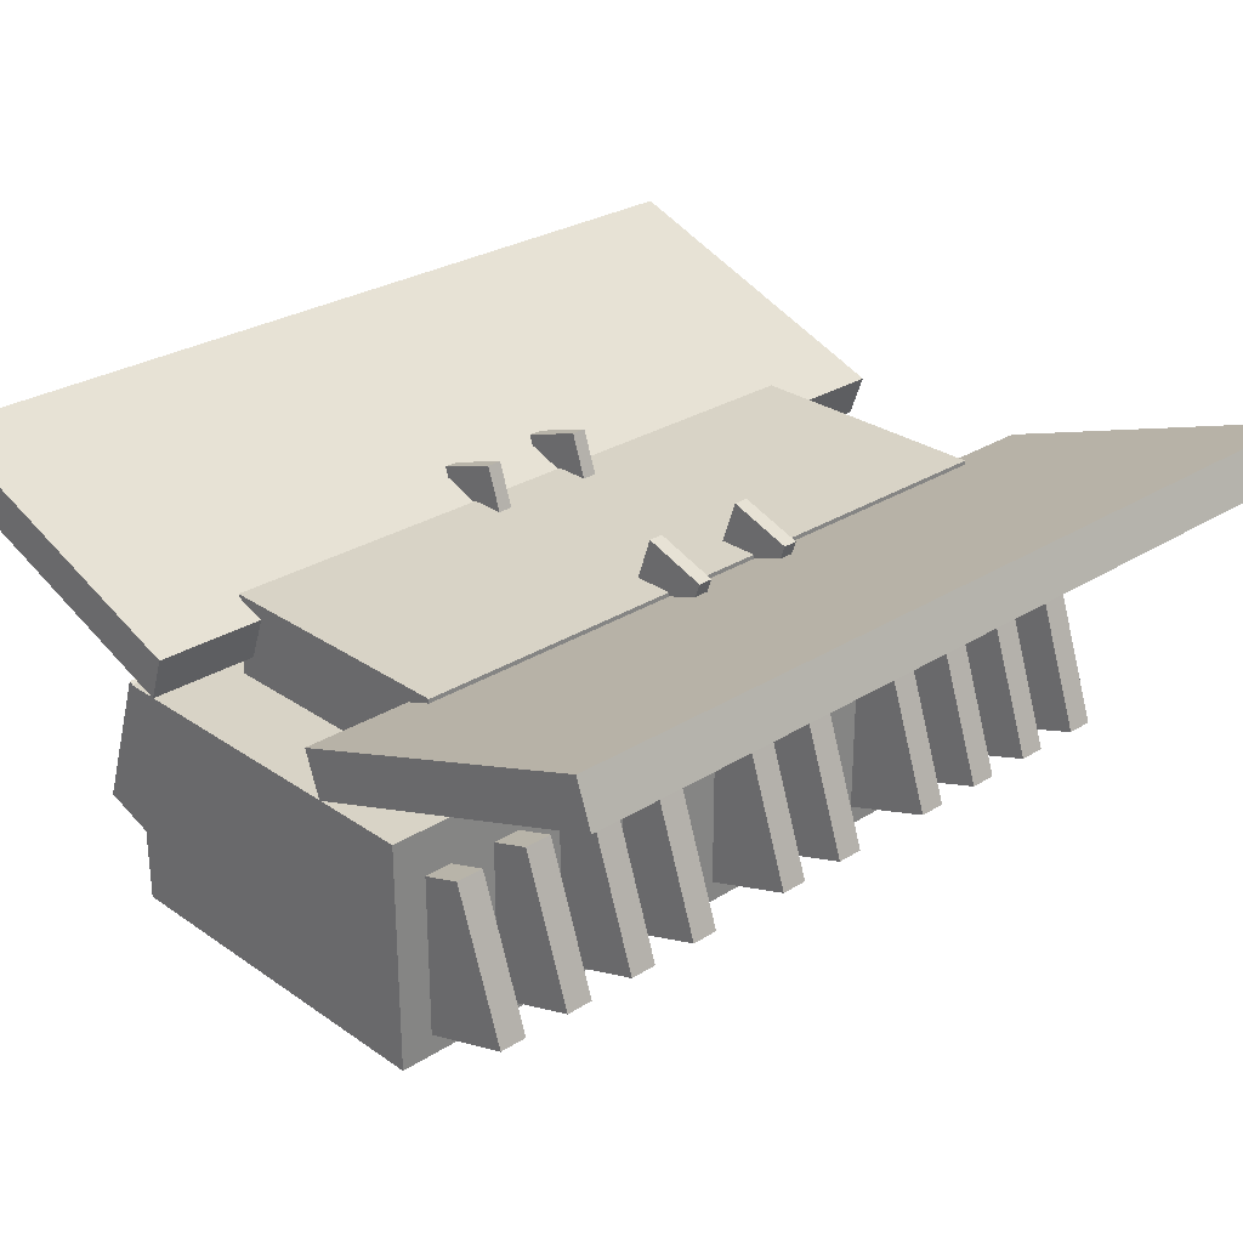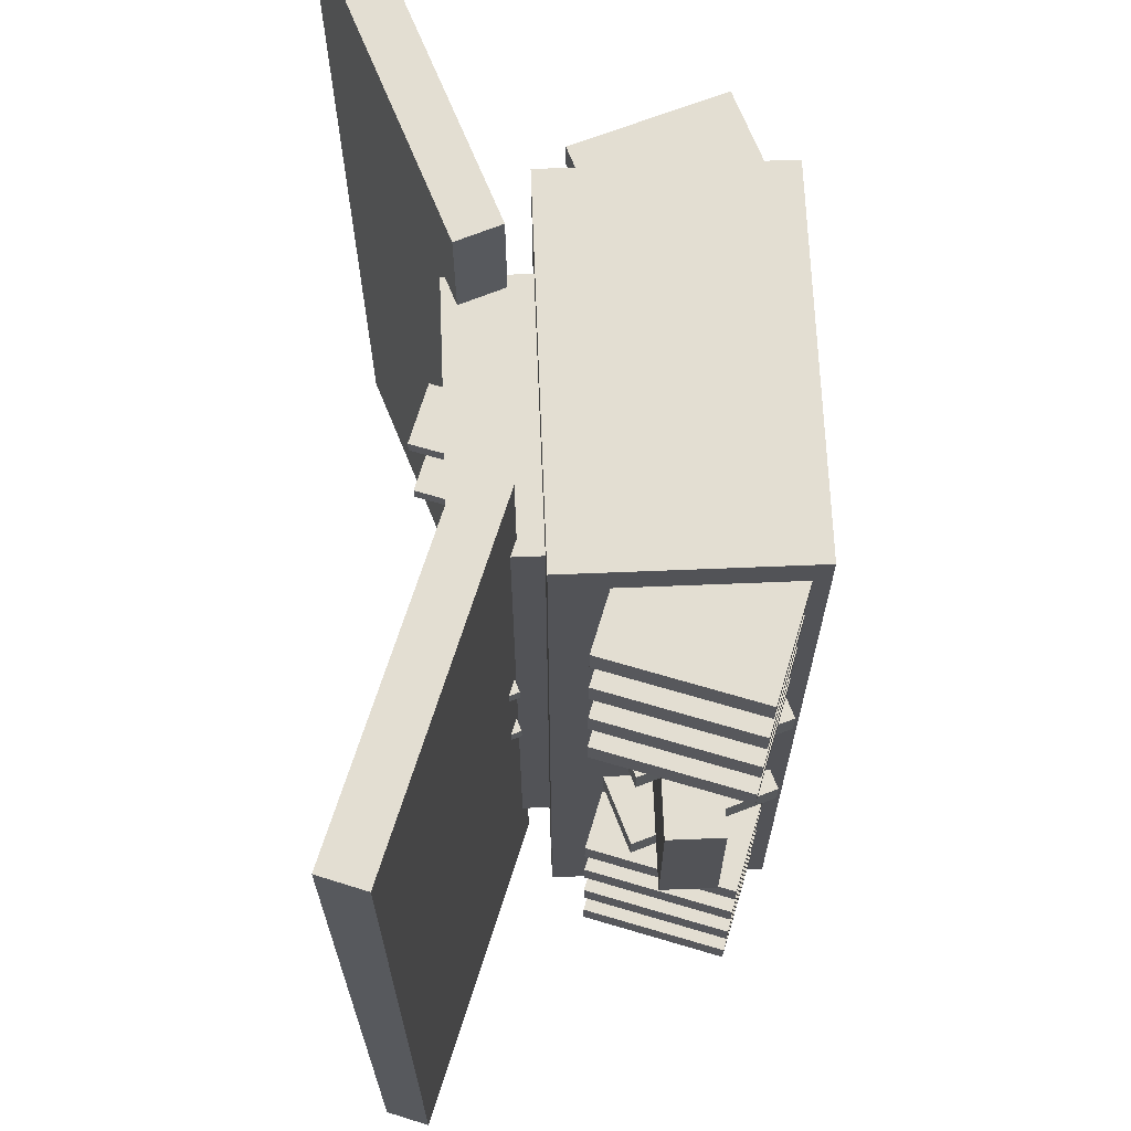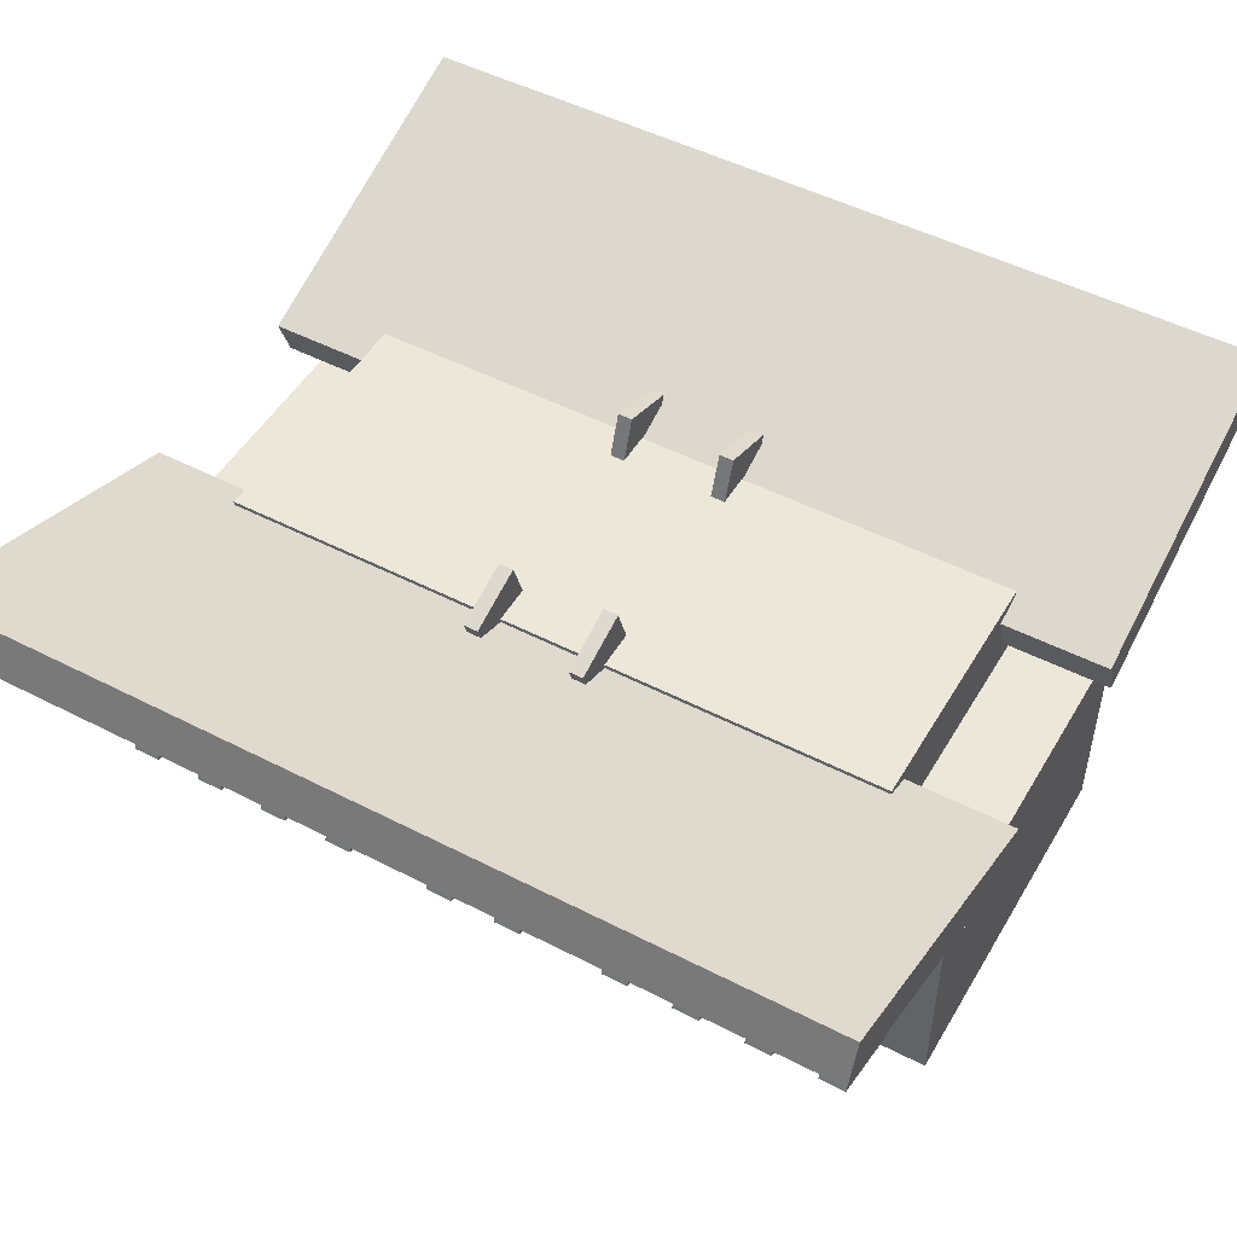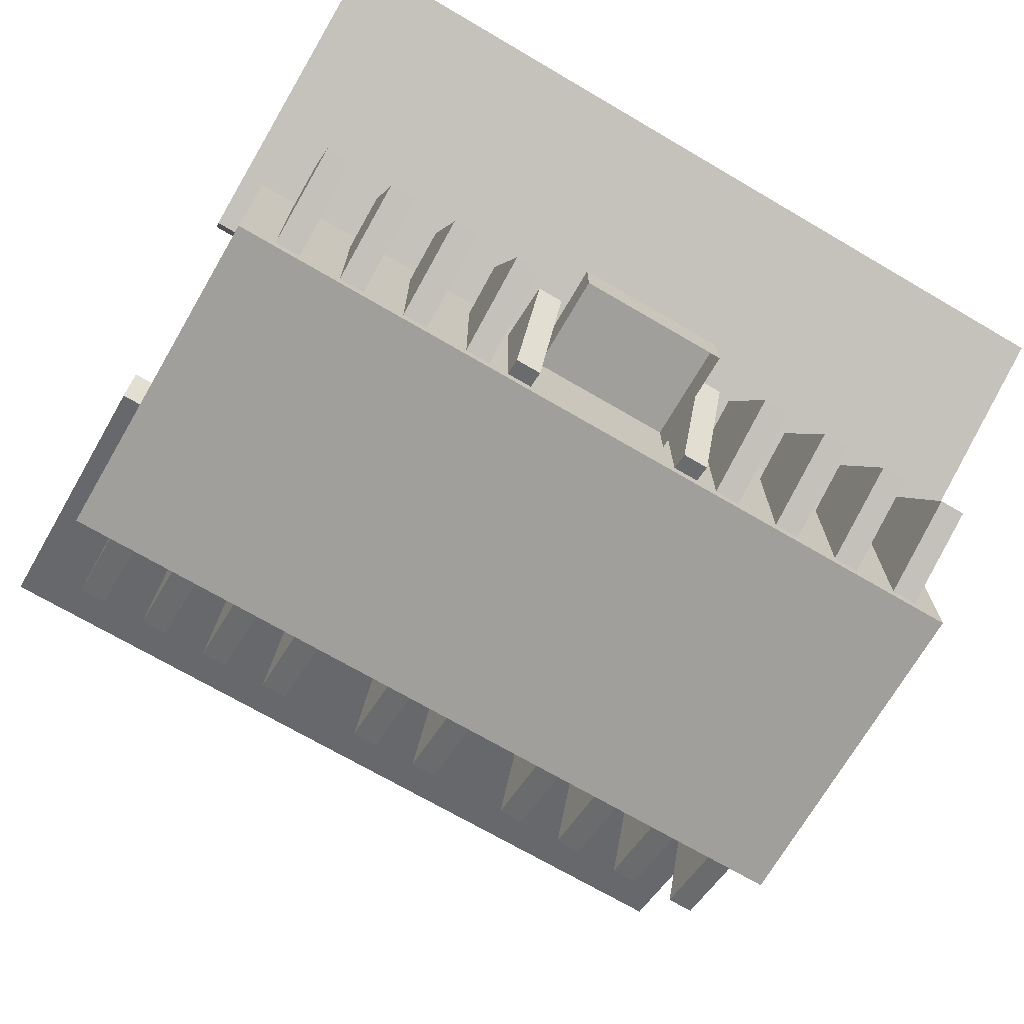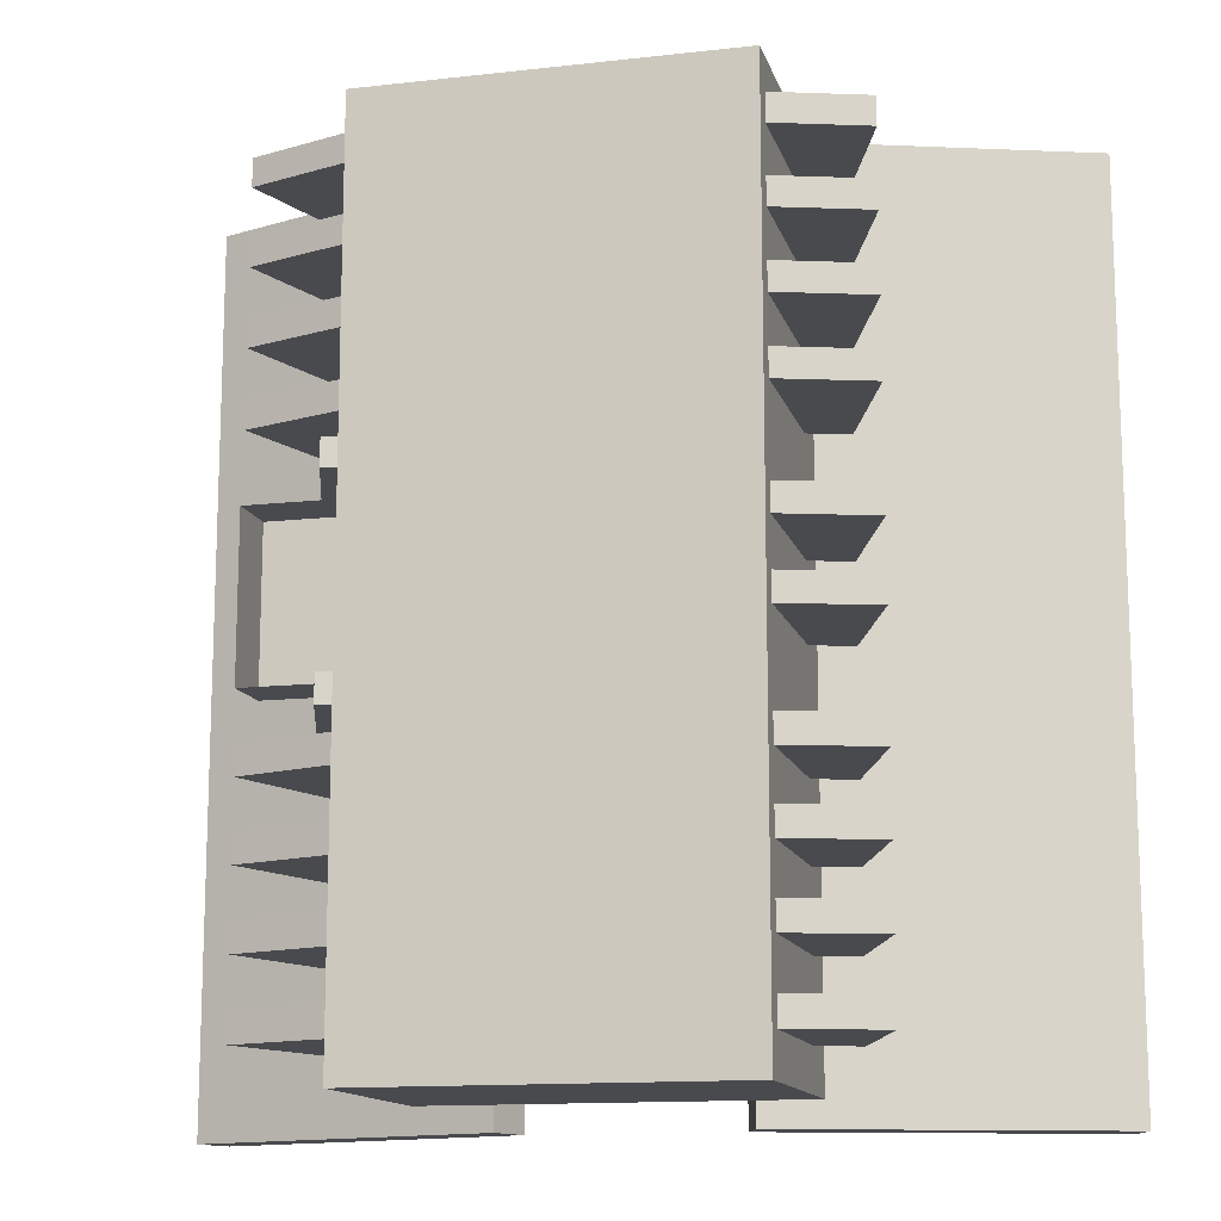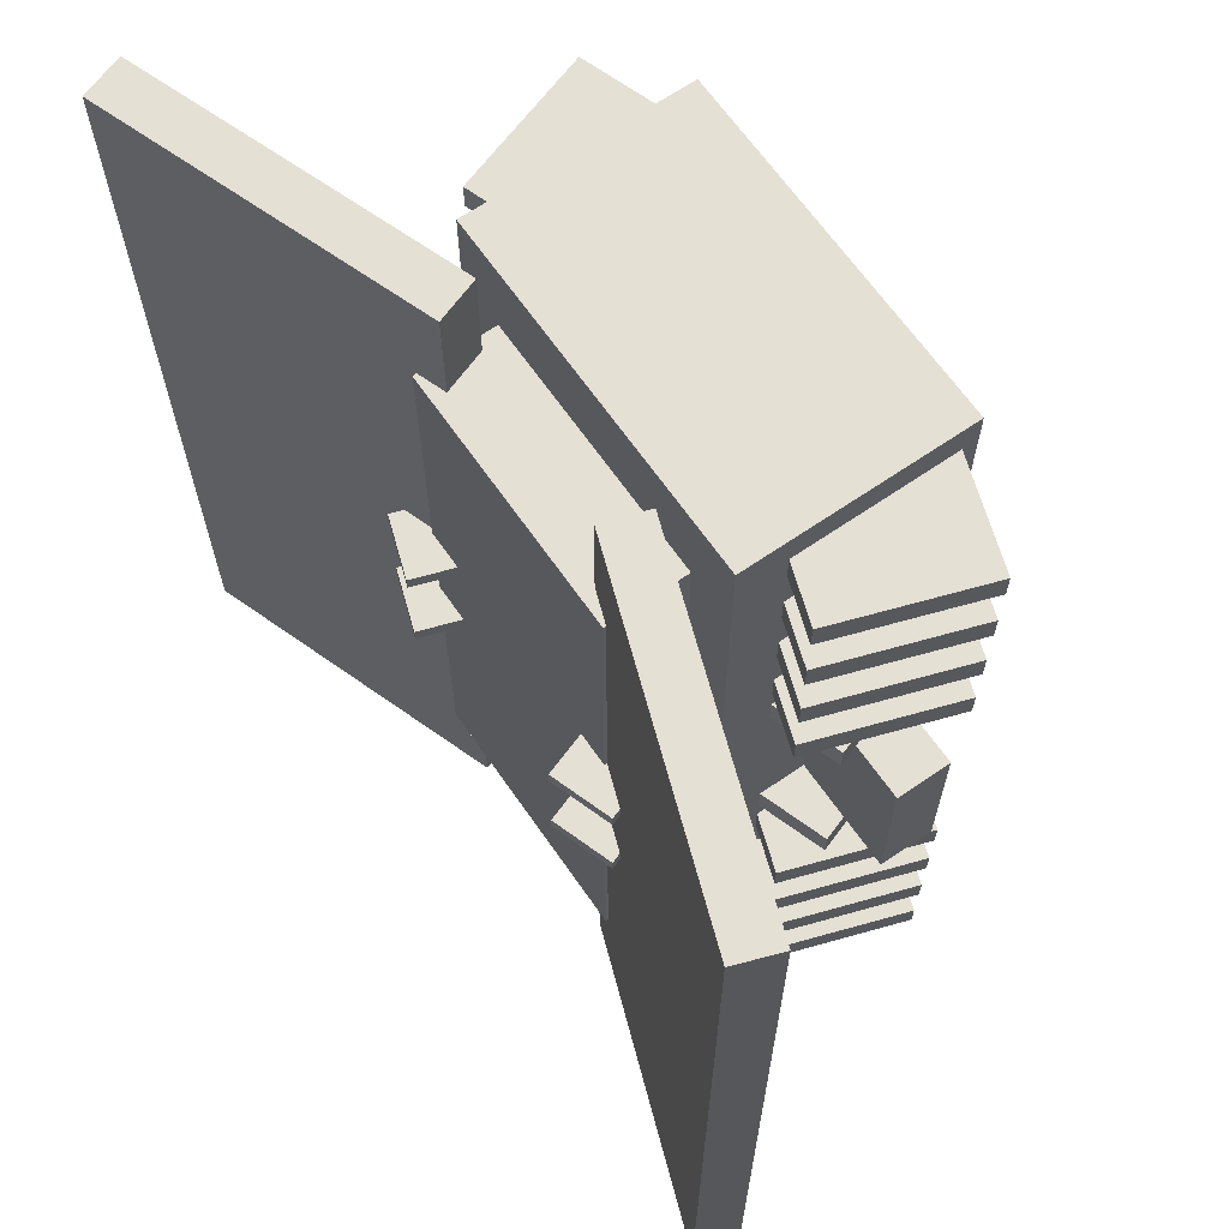
<metadata>
{"format":"obj","ext":"obj","renderer":"f3d","projection":"perspective","resolution":1024,"background":"white","views":[{"elev":27.9,"azim":46.3,"up":"+Y"},{"elev":67.5,"azim":-92.3,"up":"+Z"},{"elev":49.7,"azim":119.6,"up":"+Y"},{"elev":-71.2,"azim":-120.3,"up":"+Y"},{"elev":-13.4,"azim":14.3,"up":"+Z"},{"elev":65.5,"azim":-124.7,"up":"+Z"}]}
</metadata>
<code>
v -0.1538 17.72 33.34
v -0.1538 17.72 -33.34
v -14.37 17.72 -33.34
v -14.37 17.72 33.34
v -0.1538 0.1256 33.34
v -14.37 0.1256 33.34
v -14.37 0.1256 -33.34
v -0.1538 0.1256 -33.34
v 14.06 17.72 33.34
v 14.06 17.72 -33.34
v 14.06 0.1256 -33.34
v 14.06 0.1256 33.34
v 33.08 31.92 35.09
v 33.08 31.92 -35.09
v 7.873 22.88 -35.09
v 7.873 22.88 35.09
v 33.69 30.24 35.09
v 8.477 21.2 35.09
v 8.477 21.2 -35.09
v 33.69 30.24 -35.09
v 34.29 28.55 35.09
v 9.082 19.51 35.09
v 9.082 19.51 -35.09
v 34.29 28.55 -35.09
v -7.873 22.88 -35.09
v -33.08 31.92 -35.09
v -33.08 31.92 35.09
v -7.873 22.88 35.09
v -33.69 30.24 35.09
v -8.477 21.2 35.09
v -8.477 21.2 -35.09
v -33.69 30.24 -35.09
v -9.082 19.51 -35.09
v -9.082 19.51 35.09
v -34.29 28.55 35.09
v -34.29 28.55 -35.09
v -6.776 21.39 3.872
v -6.776 21.39 5.026
v -11.65 19.72 5.026
v -11.65 19.72 3.872
v -8.811 27.33 3.872
v -13.69 25.66 3.872
v -13.69 25.66 5.026
v -8.811 27.33 5.026
v -6.776 21.39 -4.572
v -6.776 21.39 -3.418
v -11.65 19.72 -3.418
v -11.65 19.72 -4.572
v -8.811 27.33 -4.572
v -13.69 25.66 -4.572
v -13.69 25.66 -3.418
v -8.811 27.33 -3.418
v -0.1538 23.98 -26.67
v -10.33 23.98 -26.67
v -10.33 23.98 26.67
v -0.1538 23.98 26.67
v -10.33 17 26.67
v -0.1538 17 26.67
v -0.1538 17 -26.67
v -10.33 17 -26.67
v 10.02 23.98 26.67
v 10.02 23.98 -26.67
v 10.02 17 26.67
v 10.02 17 -26.67
v 10.93 19.72 5.026
v 6.052 21.39 5.026
v 6.052 21.39 3.872
v 10.93 19.72 3.872
v 12.96 25.66 5.026
v 12.96 25.66 3.872
v 8.087 27.33 3.872
v 8.087 27.33 5.026
v 10.93 19.72 -3.418
v 6.052 21.39 -3.418
v 6.052 21.39 -4.572
v 10.93 19.72 -4.572
v 12.96 25.66 -3.418
v 12.96 25.66 -4.572
v 8.087 27.33 -4.572
v 8.087 27.33 -3.418
v -22.53 4.144 -28
v -22.53 4.144 -30.17
v -13.36 1.003 -30.17
v -13.36 1.003 -28
v -18.7 15.31 -28
v -9.536 12.17 -28
v -9.536 12.17 -30.17
v -18.7 15.31 -30.17
v -22.53 4.144 -22.17
v -22.53 4.144 -24.34
v -13.36 1.003 -24.34
v -13.36 1.003 -22.17
v -18.7 15.31 -22.17
v -9.536 12.17 -22.17
v -9.536 12.17 -24.34
v -18.7 15.31 -24.34
v -22.53 4.144 -16.33
v -22.53 4.144 -18.5
v -13.36 1.003 -18.5
v -13.36 1.003 -16.33
v -18.7 15.31 -16.33
v -9.536 12.17 -16.33
v -9.536 12.17 -18.5
v -18.7 15.31 -18.5
v -22.53 4.144 -10.5
v -22.53 4.144 -12.67
v -13.36 1.003 -12.67
v -13.36 1.003 -10.5
v -18.7 15.31 -10.5
v -9.536 12.17 -10.5
v -9.536 12.17 -12.67
v -18.7 15.31 -12.67
v -6.69 3.951 -8.798
v -6.69 3.951 -6.628
v -15.85 0.8105 -6.628
v -15.85 0.8105 -8.798
v -10.52 15.12 -8.798
v -19.68 11.98 -8.798
v -19.68 11.98 -6.628
v -10.52 15.12 -6.628
v -6.69 3.951 7.082
v -6.69 3.951 9.252
v -15.85 0.8105 9.252
v -15.85 0.8105 7.082
v -10.52 15.12 7.082
v -19.68 11.98 7.082
v -19.68 11.98 9.252
v -10.52 15.12 9.252
v -13.36 1.003 13.3
v -22.53 4.144 13.3
v -22.53 4.144 11.13
v -13.36 1.003 11.13
v -9.536 12.17 13.3
v -9.536 12.17 11.13
v -18.7 15.31 11.13
v -18.7 15.31 13.3
v -13.36 1.003 19.13
v -22.53 4.144 19.13
v -22.53 4.144 16.96
v -13.36 1.003 16.96
v -9.536 12.17 19.13
v -9.536 12.17 16.96
v -18.7 15.31 16.96
v -18.7 15.31 19.13
v -13.36 1.003 24.96
v -22.53 4.144 24.96
v -22.53 4.144 22.79
v -13.36 1.003 22.79
v -9.536 12.17 24.96
v -9.536 12.17 22.79
v -18.7 15.31 22.79
v -18.7 15.31 24.96
v -13.36 1.003 30.79
v -22.53 4.144 30.79
v -22.53 4.144 28.62
v -13.36 1.003 28.62
v -9.536 12.17 30.79
v -9.536 12.17 28.62
v -18.7 15.31 28.62
v -18.7 15.31 30.79
v 11.87 1.003 -30.17
v 21.03 4.144 -30.17
v 21.03 4.144 -28
v 11.87 1.003 -28
v 8.04 12.17 -30.17
v 8.04 12.17 -28
v 17.2 15.31 -28
v 17.2 15.31 -30.17
v 11.87 1.003 -24.34
v 21.03 4.144 -24.34
v 21.03 4.144 -22.17
v 11.87 1.003 -22.17
v 8.04 12.17 -24.34
v 8.04 12.17 -22.17
v 17.2 15.31 -22.17
v 17.2 15.31 -24.34
v 11.87 1.003 -18.5
v 21.03 4.144 -18.5
v 21.03 4.144 -16.33
v 11.87 1.003 -16.33
v 8.04 12.17 -18.5
v 8.04 12.17 -16.33
v 17.2 15.31 -16.33
v 17.2 15.31 -18.5
v 11.87 1.003 -12.67
v 21.03 4.144 -12.67
v 21.03 4.144 -10.5
v 11.87 1.003 -10.5
v 8.04 12.17 -12.67
v 8.04 12.17 -10.5
v 17.2 15.31 -10.5
v 17.2 15.31 -12.67
v 21.03 4.144 11.13
v 21.03 4.144 13.3
v 11.87 1.003 13.3
v 11.87 1.003 11.13
v 17.2 15.31 11.13
v 8.04 12.17 11.13
v 8.04 12.17 13.3
v 17.2 15.31 13.3
v 21.03 4.144 16.96
v 21.03 4.144 19.13
v 11.87 1.003 19.13
v 11.87 1.003 16.96
v 17.2 15.31 16.96
v 8.04 12.17 16.96
v 8.04 12.17 19.13
v 17.2 15.31 19.13
v 21.03 4.144 22.79
v 21.03 4.144 24.96
v 11.87 1.003 24.96
v 11.87 1.003 22.79
v 17.2 15.31 22.79
v 8.04 12.17 22.79
v 8.04 12.17 24.96
v 17.2 15.31 24.96
v 21.03 4.144 28.62
v 21.03 4.144 30.79
v 11.87 1.003 30.79
v 11.87 1.003 28.62
v 17.2 15.31 28.62
v 8.04 12.17 28.62
v 8.04 12.17 30.79
v 17.2 15.31 30.79
v 9.809 10.14 4.8e-05
v 9.809 10.14 -6.323
v -23.33 10.14 -6.323
v -23.33 10.14 4.8e-05
v -23.33 5.803 -6.323
v -23.33 5.803 4.8e-05
v 9.809 5.803 4.8e-05
v 9.809 5.803 -6.323
v -23.33 10.14 6.323
v 9.809 10.14 6.323
v -23.33 5.803 6.323
v 9.809 5.803 6.323
v 11.87 1.003 -3.63
v 21.03 4.144 -3.63
v 21.03 4.144 -1.46
v 11.87 1.003 -1.46
v 8.04 12.17 -3.63
v 8.04 12.17 -1.46
v 17.2 15.31 -1.46
v 17.2 15.31 -3.63
v 11.87 1.003 2.202
v 21.03 4.144 2.202
v 21.03 4.144 4.372
v 11.87 1.003 4.372
v 8.04 12.17 2.202
v 8.04 12.17 4.372
v 17.2 15.31 4.372
v 17.2 15.31 2.202
g Box004
f 1 2 3
f 1 3 4
f 5 6 7
f 5 7 8
f 8 7 3
f 8 3 2
f 6 5 1
f 6 1 4
f 7 6 4
f 7 4 3
f 1 9 10
f 1 10 2
f 5 8 11
f 5 11 12
f 8 2 10
f 8 10 11
f 12 9 1
f 12 1 5
f 11 10 9
f 11 9 12
f 13 14 15
f 13 15 16
f 17 13 16
f 17 16 18
f 18 16 15
f 18 15 19
f 19 15 14
f 19 14 20
f 20 14 13
f 20 13 17
f 21 22 23
f 21 23 24
f 17 18 22
f 17 22 21
f 18 19 23
f 18 23 22
f 19 20 24
f 19 24 23
f 20 17 21
f 20 21 24
f 25 26 27
f 25 27 28
f 28 27 29
f 28 29 30
f 25 28 30
f 25 30 31
f 26 25 31
f 26 31 32
f 27 26 32
f 27 32 29
f 33 34 35
f 33 35 36
f 34 30 29
f 34 29 35
f 33 31 30
f 33 30 34
f 36 32 31
f 36 31 33
f 35 29 32
f 35 32 36
f 37 38 39
f 37 39 40
f 41 42 43
f 41 43 44
f 44 43 39
f 44 39 38
f 41 44 38
f 41 38 37
f 42 41 37
f 42 37 40
f 43 42 40
f 43 40 39
f 45 46 47
f 45 47 48
f 49 50 51
f 49 51 52
f 52 51 47
f 52 47 46
f 49 52 46
f 49 46 45
f 50 49 45
f 50 45 48
f 51 50 48
f 51 48 47
f 53 54 55
f 53 55 56
f 56 55 57
f 56 57 58
f 54 53 59
f 54 59 60
f 55 54 60
f 55 60 57
f 53 56 61
f 53 61 62
f 56 58 63
f 56 63 61
f 62 64 59
f 62 59 53
f 61 63 64
f 61 64 62
f 65 66 67
f 65 67 68
f 69 70 71
f 69 71 72
f 65 69 72
f 65 72 66
f 66 72 71
f 66 71 67
f 67 71 70
f 67 70 68
f 68 70 69
f 68 69 65
f 73 74 75
f 73 75 76
f 77 78 79
f 77 79 80
f 73 77 80
f 73 80 74
f 74 80 79
f 74 79 75
f 75 79 78
f 75 78 76
f 76 78 77
f 76 77 73
f 81 82 83
f 81 83 84
f 85 86 87
f 85 87 88
f 88 87 83
f 88 83 82
f 85 88 82
f 85 82 81
f 86 85 81
f 86 81 84
f 87 86 84
f 87 84 83
f 89 90 91
f 89 91 92
f 93 94 95
f 93 95 96
f 96 95 91
f 96 91 90
f 93 96 90
f 93 90 89
f 94 93 89
f 94 89 92
f 95 94 92
f 95 92 91
f 97 98 99
f 97 99 100
f 101 102 103
f 101 103 104
f 104 103 99
f 104 99 98
f 101 104 98
f 101 98 97
f 102 101 97
f 102 97 100
f 103 102 100
f 103 100 99
f 105 106 107
f 105 107 108
f 109 110 111
f 109 111 112
f 112 111 107
f 112 107 106
f 109 112 106
f 109 106 105
f 110 109 105
f 110 105 108
f 111 110 108
f 111 108 107
f 113 114 115
f 113 115 116
f 117 118 119
f 117 119 120
f 120 119 115
f 120 115 114
f 117 120 114
f 117 114 113
f 118 117 113
f 118 113 116
f 119 118 116
f 119 116 115
f 121 122 123
f 121 123 124
f 125 126 127
f 125 127 128
f 128 127 123
f 128 123 122
f 125 128 122
f 125 122 121
f 126 125 121
f 126 121 124
f 127 126 124
f 127 124 123
f 129 130 131
f 129 131 132
f 133 134 135
f 133 135 136
f 129 133 136
f 129 136 130
f 130 136 135
f 130 135 131
f 131 135 134
f 131 134 132
f 132 134 133
f 132 133 129
f 137 138 139
f 137 139 140
f 141 142 143
f 141 143 144
f 137 141 144
f 137 144 138
f 138 144 143
f 138 143 139
f 139 143 142
f 139 142 140
f 140 142 141
f 140 141 137
f 145 146 147
f 145 147 148
f 149 150 151
f 149 151 152
f 145 149 152
f 145 152 146
f 146 152 151
f 146 151 147
f 147 151 150
f 147 150 148
f 148 150 149
f 148 149 145
f 153 154 155
f 153 155 156
f 157 158 159
f 157 159 160
f 153 157 160
f 153 160 154
f 154 160 159
f 154 159 155
f 155 159 158
f 155 158 156
f 156 158 157
f 156 157 153
f 161 162 163
f 161 163 164
f 165 166 167
f 165 167 168
f 161 165 168
f 161 168 162
f 162 168 167
f 162 167 163
f 163 167 166
f 163 166 164
f 164 166 165
f 164 165 161
f 169 170 171
f 169 171 172
f 173 174 175
f 173 175 176
f 169 173 176
f 169 176 170
f 170 176 175
f 170 175 171
f 171 175 174
f 171 174 172
f 172 174 173
f 172 173 169
f 177 178 179
f 177 179 180
f 181 182 183
f 181 183 184
f 177 181 184
f 177 184 178
f 178 184 183
f 178 183 179
f 179 183 182
f 179 182 180
f 180 182 181
f 180 181 177
f 185 186 187
f 185 187 188
f 189 190 191
f 189 191 192
f 185 189 192
f 185 192 186
f 186 192 191
f 186 191 187
f 187 191 190
f 187 190 188
f 188 190 189
f 188 189 185
f 193 194 195
f 193 195 196
f 197 198 199
f 197 199 200
f 200 199 195
f 200 195 194
f 197 200 194
f 197 194 193
f 198 197 193
f 198 193 196
f 199 198 196
f 199 196 195
f 201 202 203
f 201 203 204
f 205 206 207
f 205 207 208
f 208 207 203
f 208 203 202
f 205 208 202
f 205 202 201
f 206 205 201
f 206 201 204
f 207 206 204
f 207 204 203
f 209 210 211
f 209 211 212
f 213 214 215
f 213 215 216
f 216 215 211
f 216 211 210
f 213 216 210
f 213 210 209
f 214 213 209
f 214 209 212
f 215 214 212
f 215 212 211
f 217 218 219
f 217 219 220
f 221 222 223
f 221 223 224
f 224 223 219
f 224 219 218
f 221 224 218
f 221 218 217
f 222 221 217
f 222 217 220
f 223 222 220
f 223 220 219
f 225 226 227
f 225 227 228
f 228 227 229
f 228 229 230
f 226 225 231
f 226 231 232
f 227 226 232
f 227 232 229
f 225 228 233
f 225 233 234
f 228 230 235
f 228 235 233
f 234 236 231
f 234 231 225
f 233 235 236
f 233 236 234
f 237 238 239
f 237 239 240
f 241 242 243
f 241 243 244
f 237 241 244
f 237 244 238
f 238 244 243
f 238 243 239
f 239 243 242
f 239 242 240
f 240 242 241
f 240 241 237
f 245 246 247
f 245 247 248
f 249 250 251
f 249 251 252
f 245 249 252
f 245 252 246
f 246 252 251
f 246 251 247
f 247 251 250
f 247 250 248
f 248 250 249
f 248 249 245

</code>
